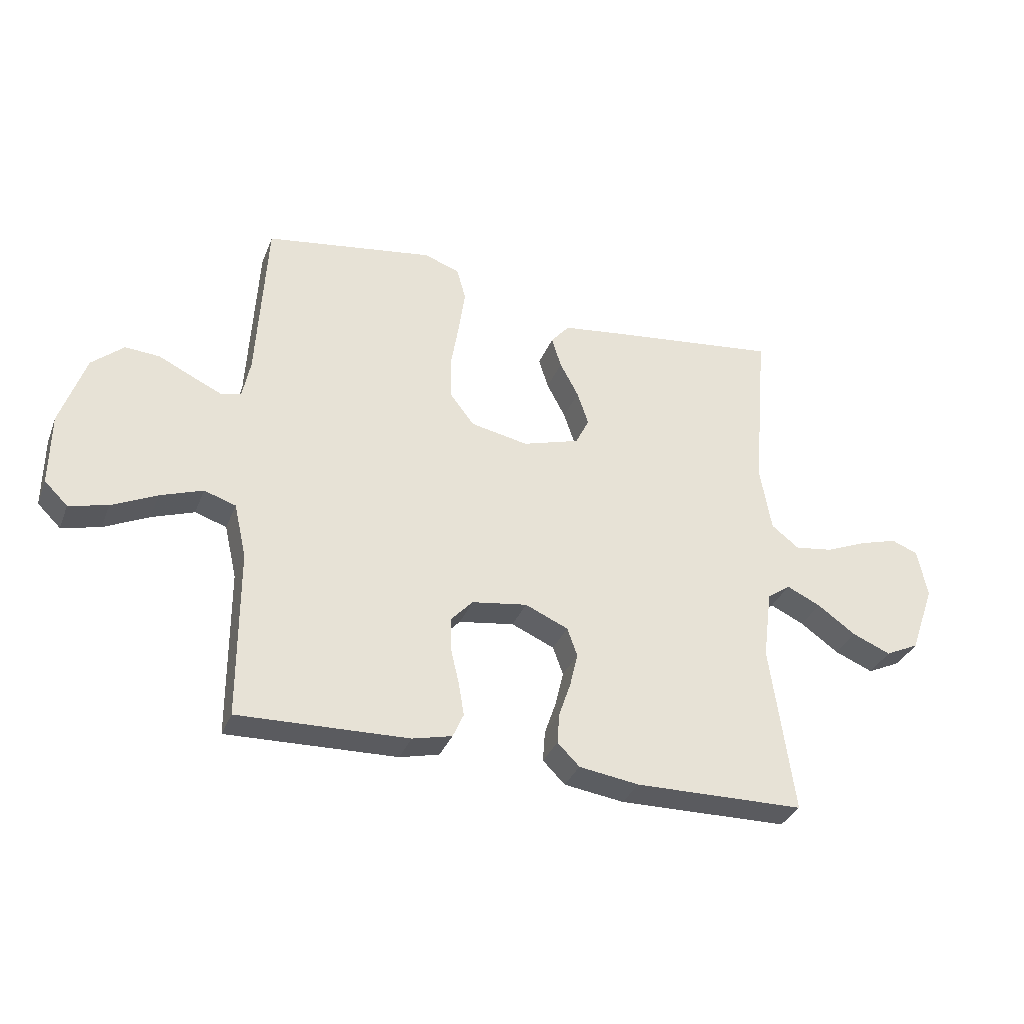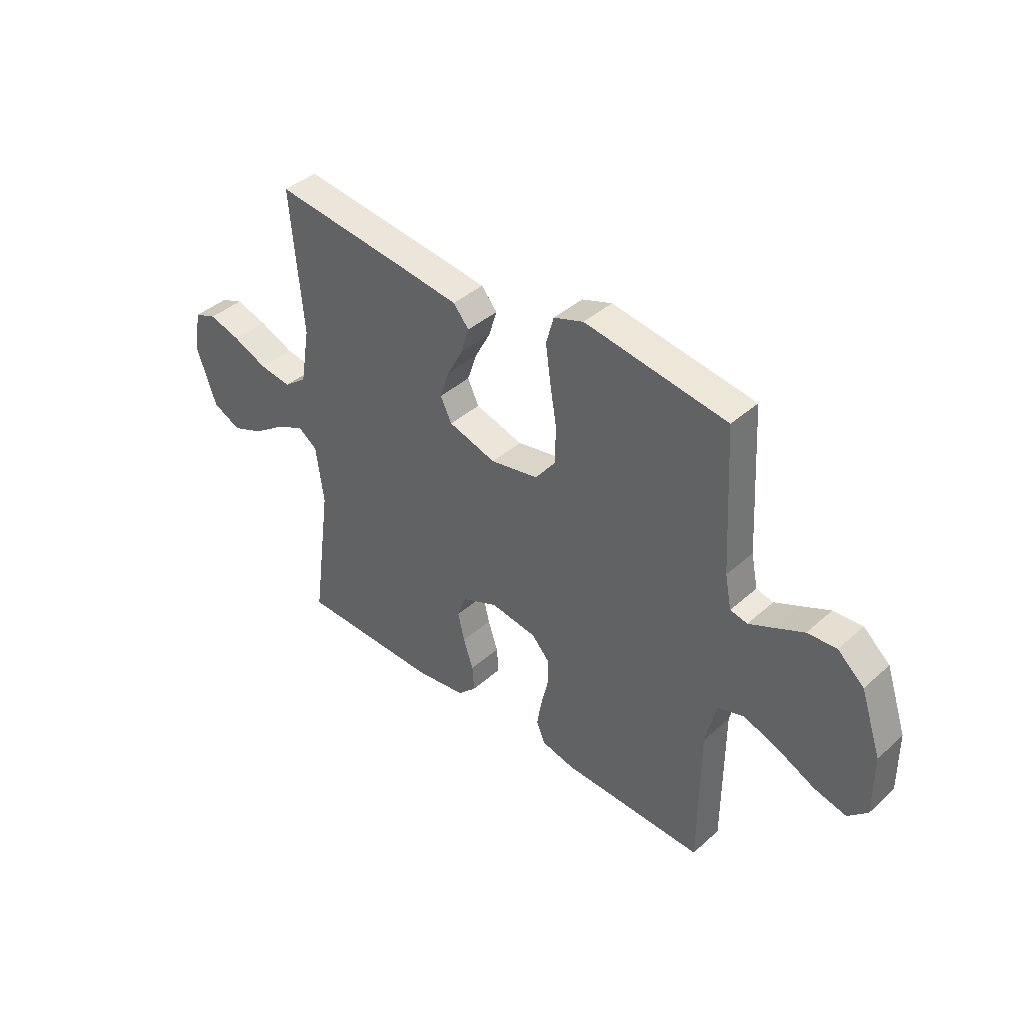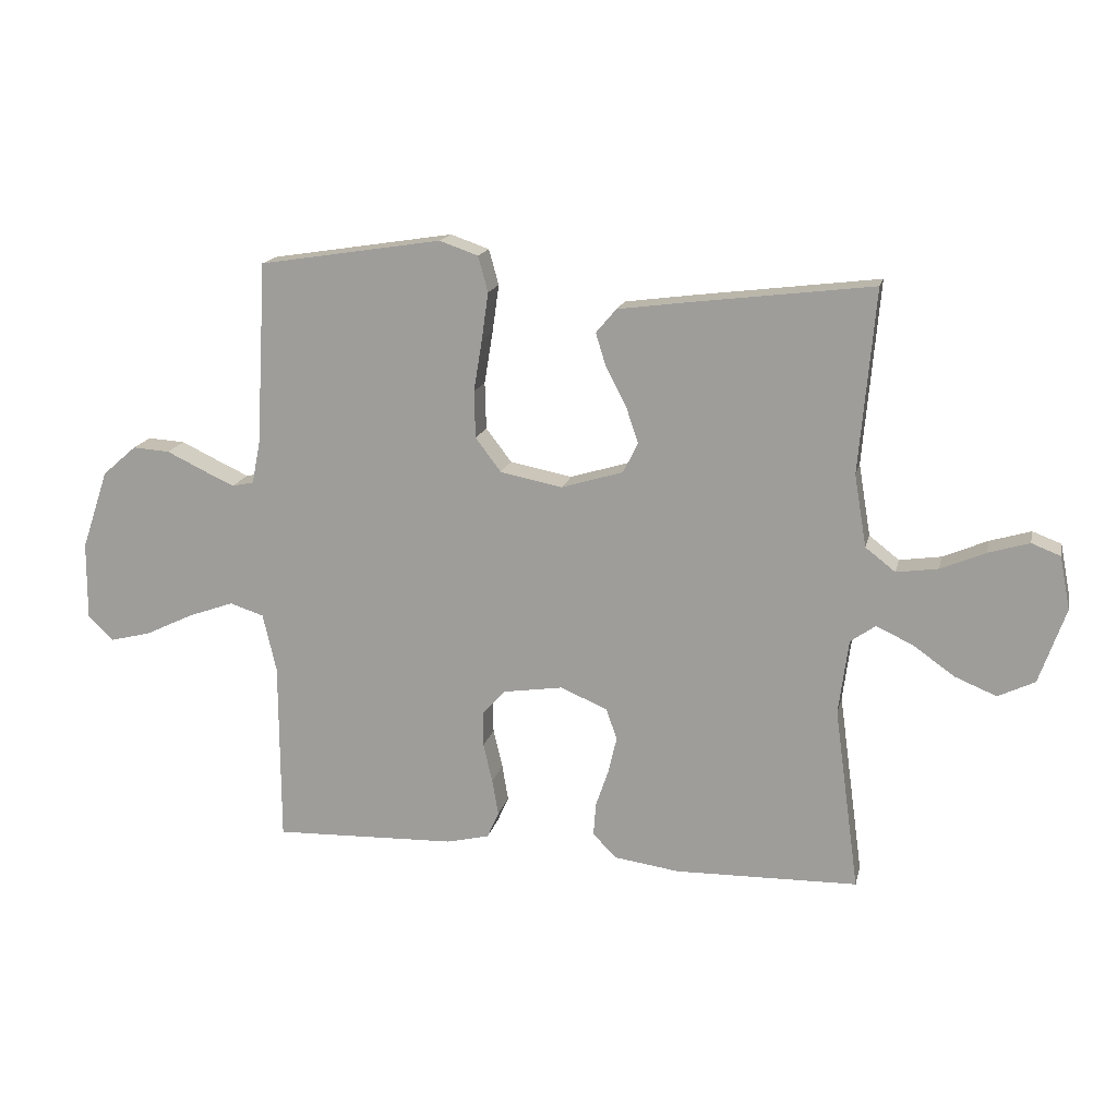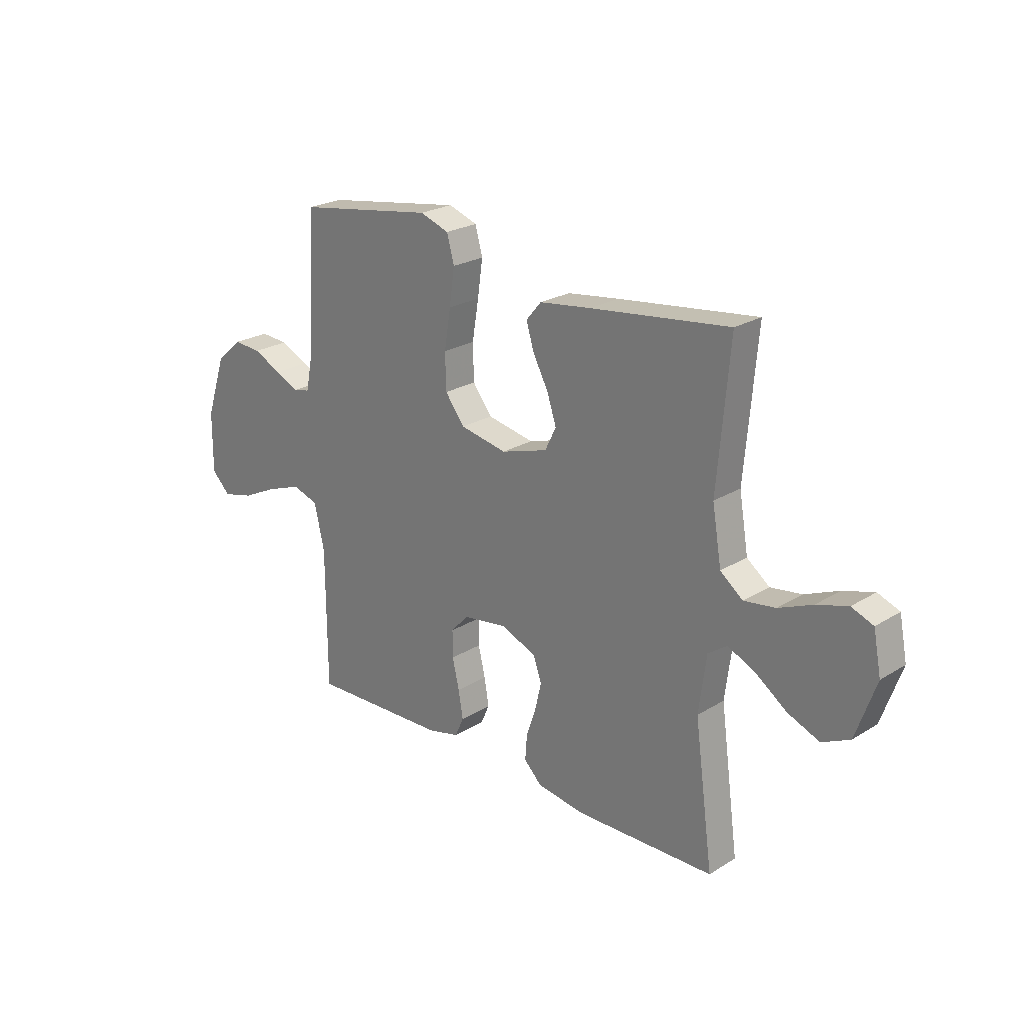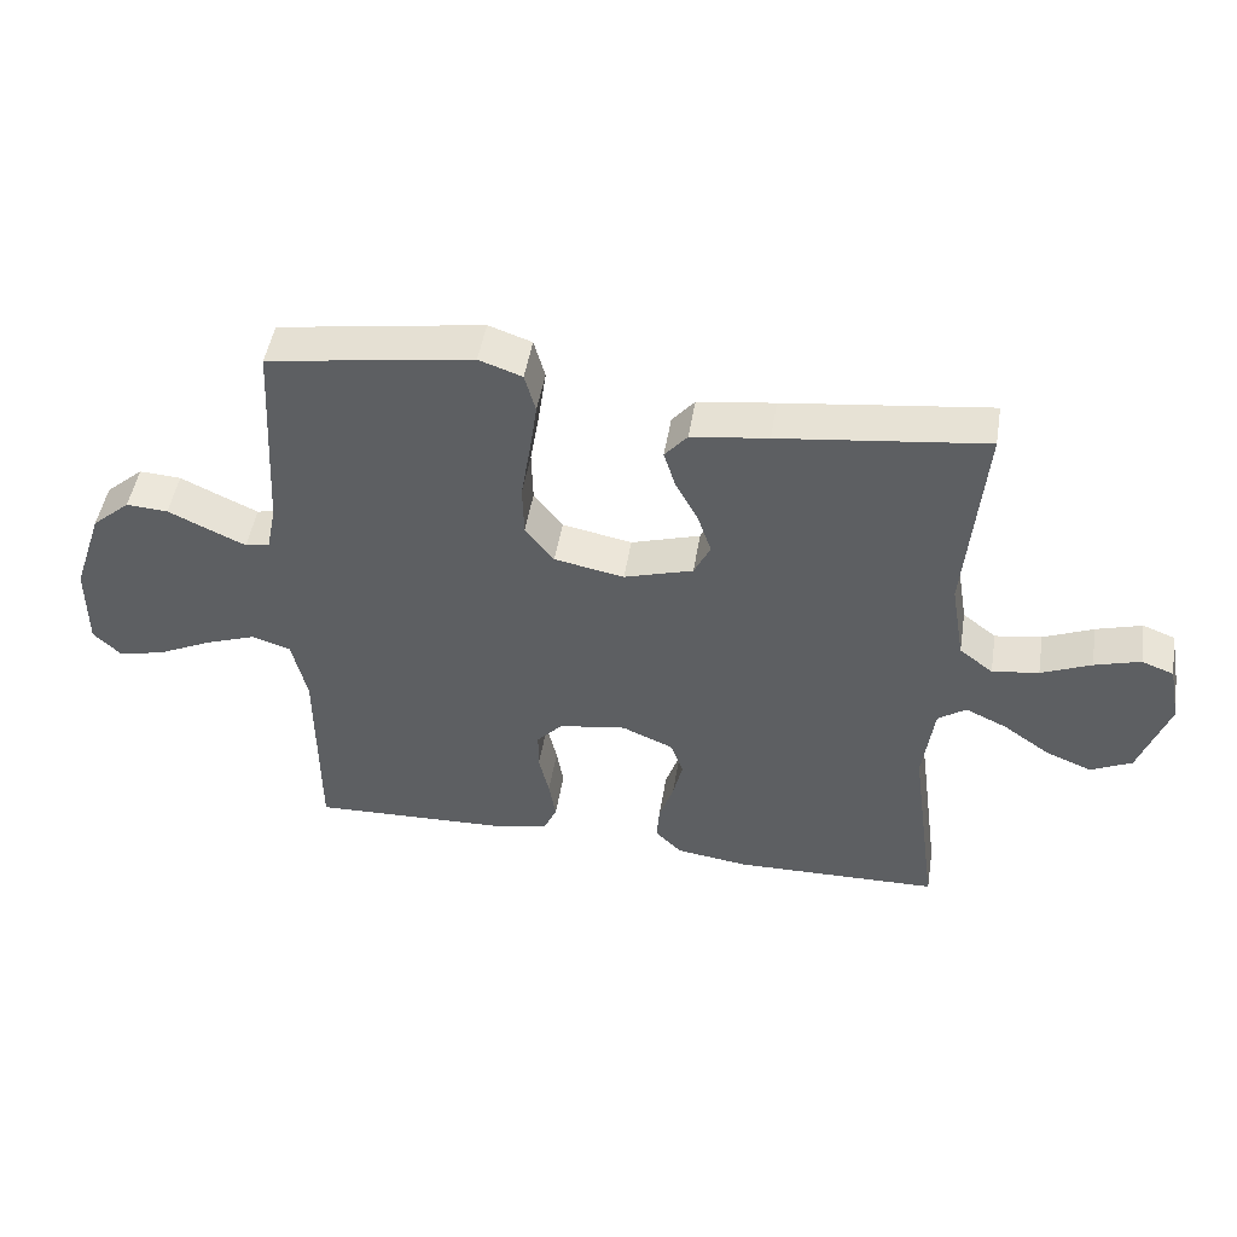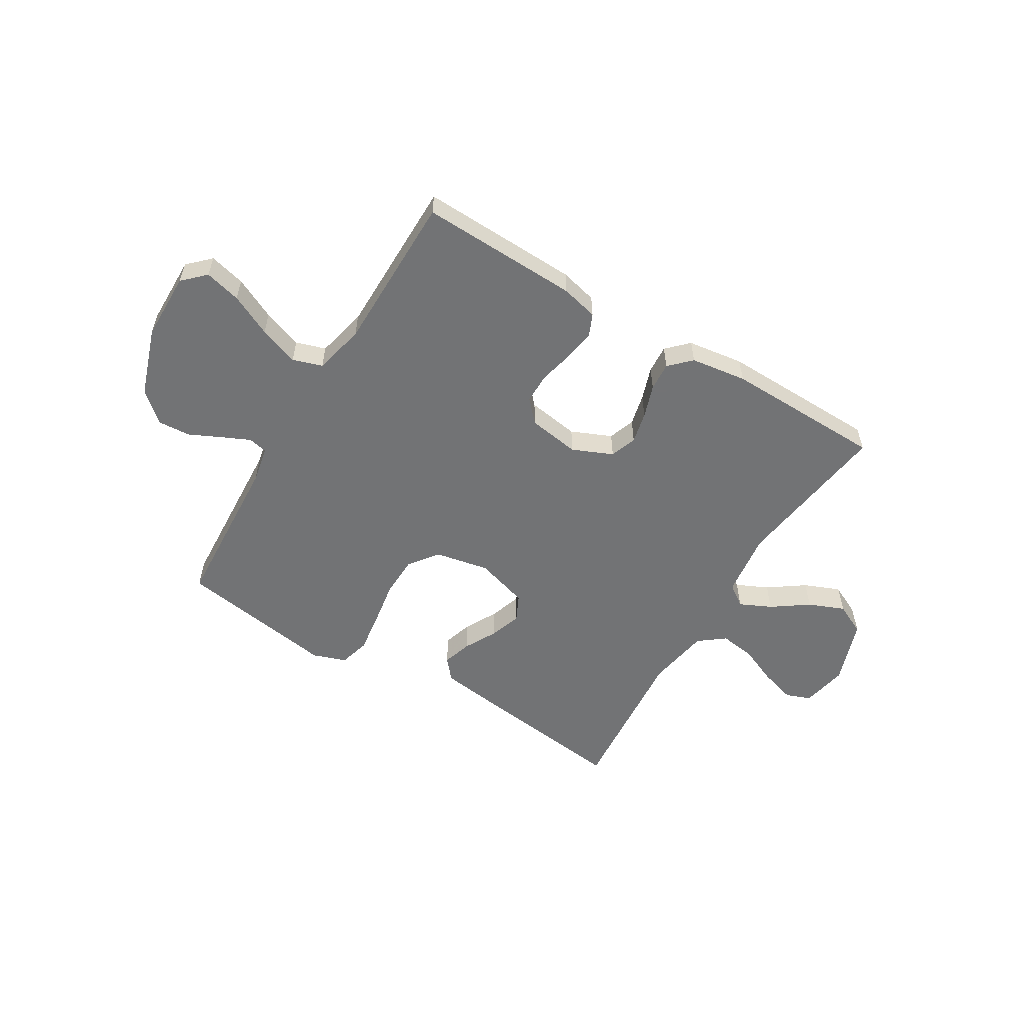
<metadata>
{"format":"obj","ext":"obj","renderer":"f3d","projection":"perspective","resolution":1024,"background":"white","views":[{"elev":-33.9,"azim":160.3,"up":"+Z"},{"elev":40.4,"azim":42.6,"up":"+Z"},{"elev":16.4,"azim":-167.3,"up":"+Z"},{"elev":23.6,"azim":-135.8,"up":"+Z"},{"elev":48.3,"azim":-170.7,"up":"+Z"},{"elev":-55.9,"azim":148.9,"up":"+Y"}]}
</metadata>
<code>
v 0.5 0.07 -0.5
v 0.2 0.07 -0.49
v 0.13 0.07 -0.473
v 0.111 0.07 -0.43
v 0.121 0.07 -0.371
v 0.136 0.07 -0.307
v 0.136 0.07 -0.249
v 0.098 0.07 -0.208
v 0 0.07 -0.193
v -0.076 0.07 -0.226
v -0.094 0.07 -0.276
v -0.08 0.07 -0.336
v -0.059 0.07 -0.398
v -0.055 0.07 -0.452
v -0.094 0.07 -0.491
v -0.2 0.07 -0.506
v -0.5 0.07 -0.5
v -0.459 0.07 -0.2
v -0.475 0.07 -0.077
v -0.516 0.07 -0.048
v -0.576 0.07 -0.076
v -0.644 0.07 -0.124
v -0.712 0.07 -0.152
v -0.772 0.07 -0.123
v -0.815 0.07 0
v -0.798 0.07 0.087
v -0.751 0.07 0.105
v -0.684 0.07 0.085
v -0.611 0.07 0.054
v -0.543 0.07 0.044
v -0.494 0.07 0.082
v -0.474 0.07 0.2
v -0.5 0.07 0.5
v -0.2 0.07 0.463
v -0.088 0.07 0.448
v -0.055 0.07 0.409
v -0.072 0.07 0.354
v -0.105 0.07 0.292
v -0.125 0.07 0.232
v -0.101 0.07 0.183
v 0 0.07 0.152
v 0.102 0.07 0.172
v 0.144 0.07 0.227
v 0.146 0.07 0.304
v 0.132 0.07 0.389
v 0.121 0.07 0.467
v 0.137 0.07 0.525
v 0.2 0.07 0.547
v 0.5 0.07 0.5
v 0.517 0.07 0.2
v 0.531 0.07 0.13
v 0.567 0.07 0.122
v 0.619 0.07 0.146
v 0.68 0.07 0.175
v 0.741 0.07 0.179
v 0.797 0.07 0.13
v 0.841 0.07 0
v 0.842 0.07 -0.128
v 0.801 0.07 -0.168
v 0.733 0.07 -0.151
v 0.654 0.07 -0.113
v 0.579 0.07 -0.086
v 0.523 0.07 -0.104
v 0.501 0.07 -0.2
v 0.5 0 -0.5
v 0.2 0 -0.49
v 0.13 0 -0.473
v 0.111 0 -0.43
v 0.121 0 -0.371
v 0.136 0 -0.307
v 0.136 0 -0.249
v 0.098 0 -0.208
v 0 0 -0.193
v -0.076 0 -0.226
v -0.094 0 -0.276
v -0.08 0 -0.336
v -0.059 0 -0.398
v -0.055 0 -0.452
v -0.094 0 -0.491
v -0.2 0 -0.506
v -0.5 0 -0.5
v -0.459 0 -0.2
v -0.475 0 -0.077
v -0.516 0 -0.048
v -0.576 0 -0.076
v -0.644 0 -0.124
v -0.712 0 -0.152
v -0.772 0 -0.123
v -0.815 0 0
v -0.798 0 0.087
v -0.751 0 0.105
v -0.684 0 0.085
v -0.611 0 0.054
v -0.543 0 0.044
v -0.494 0 0.082
v -0.474 0 0.2
v -0.5 0 0.5
v -0.2 0 0.463
v -0.088 0 0.448
v -0.055 0 0.409
v -0.072 0 0.354
v -0.105 0 0.292
v -0.125 0 0.232
v -0.101 0 0.183
v 0 0 0.152
v 0.102 0 0.172
v 0.144 0 0.227
v 0.146 0 0.304
v 0.132 0 0.389
v 0.121 0 0.467
v 0.137 0 0.525
v 0.2 0 0.547
v 0.5 0 0.5
v 0.517 0 0.2
v 0.531 0 0.13
v 0.567 0 0.122
v 0.619 0 0.146
v 0.68 0 0.175
v 0.741 0 0.179
v 0.797 0 0.13
v 0.841 0 0
v 0.842 0 -0.128
v 0.801 0 -0.168
v 0.733 0 -0.151
v 0.654 0 -0.113
v 0.579 0 -0.086
v 0.523 0 -0.104
v 0.501 0 -0.2
f 58 59 60 61
f 58 61 62
f 57 58 62
f 56 57 62 63
f 53 54 55 56
f 52 53 56 63
f 47 48 49 50
f 47 50 51
f 44 45 46 47
f 44 47 51
f 43 44 51
f 42 43 51
f 41 42 51 52
f 35 36 37 38
f 35 38 39
f 32 33 34 35
f 31 32 35 39
f 30 31 39 40
f 26 27 28 29
f 24 25 26 29
f 24 29 30
f 21 22 23 24
f 20 21 24 30
f 19 20 30 40
f 15 16 17 18
f 12 13 14 15
f 11 12 15 18
f 10 11 18 19
f 3 4 5 6
f 1 2 3 6
f 64 1 6 7
f 41 52 63 64
f 41 64 7 8
f 40 41 8 9
f 9 10 19 40
f 125 124 123 122
f 126 125 122
f 126 122 121
f 127 126 121 120
f 120 119 118 117
f 127 120 117 116
f 114 113 112 111
f 115 114 111
f 111 110 109 108
f 115 111 108
f 115 108 107
f 115 107 106
f 116 115 106 105
f 102 101 100 99
f 103 102 99
f 99 98 97 96
f 103 99 96 95
f 104 103 95 94
f 93 92 91 90
f 93 90 89 88
f 94 93 88
f 88 87 86 85
f 94 88 85 84
f 104 94 84 83
f 82 81 80 79
f 79 78 77 76
f 82 79 76 75
f 83 82 75 74
f 70 69 68 67
f 70 67 66 65
f 71 70 65 128
f 128 127 116 105
f 72 71 128 105
f 73 72 105 104
f 104 83 74 73
f 1 65 66 2
f 2 66 67 3
f 3 67 68 4
f 4 68 69 5
f 5 69 70 6
f 6 70 71 7
f 7 71 72 8
f 8 72 73 9
f 9 73 74 10
f 10 74 75 11
f 11 75 76 12
f 12 76 77 13
f 13 77 78 14
f 14 78 79 15
f 15 79 80 16
f 16 80 81 17
f 17 81 82 18
f 18 82 83 19
f 19 83 84 20
f 20 84 85 21
f 21 85 86 22
f 22 86 87 23
f 23 87 88 24
f 24 88 89 25
f 25 89 90 26
f 26 90 91 27
f 27 91 92 28
f 28 92 93 29
f 29 93 94 30
f 30 94 95 31
f 31 95 96 32
f 32 96 97 33
f 33 97 98 34
f 34 98 99 35
f 35 99 100 36
f 36 100 101 37
f 37 101 102 38
f 38 102 103 39
f 39 103 104 40
f 40 104 105 41
f 41 105 106 42
f 42 106 107 43
f 43 107 108 44
f 44 108 109 45
f 45 109 110 46
f 46 110 111 47
f 47 111 112 48
f 48 112 113 49
f 49 113 114 50
f 50 114 115 51
f 51 115 116 52
f 52 116 117 53
f 53 117 118 54
f 54 118 119 55
f 55 119 120 56
f 56 120 121 57
f 57 121 122 58
f 58 122 123 59
f 59 123 124 60
f 60 124 125 61
f 61 125 126 62
f 62 126 127 63
f 63 127 128 64
f 64 128 65 1

</code>
